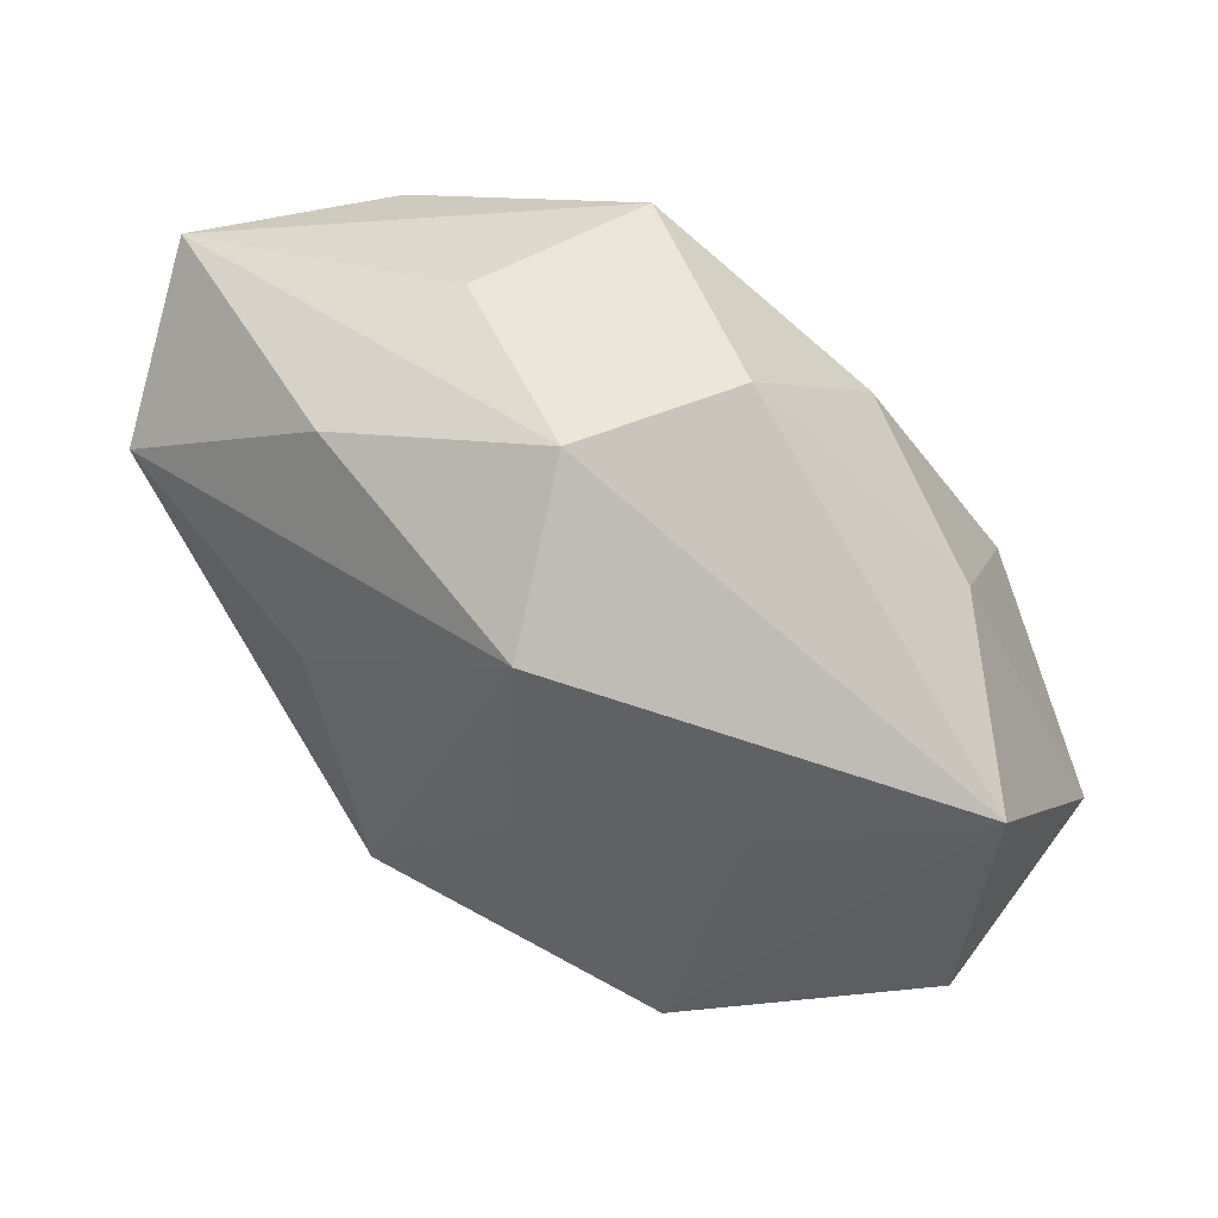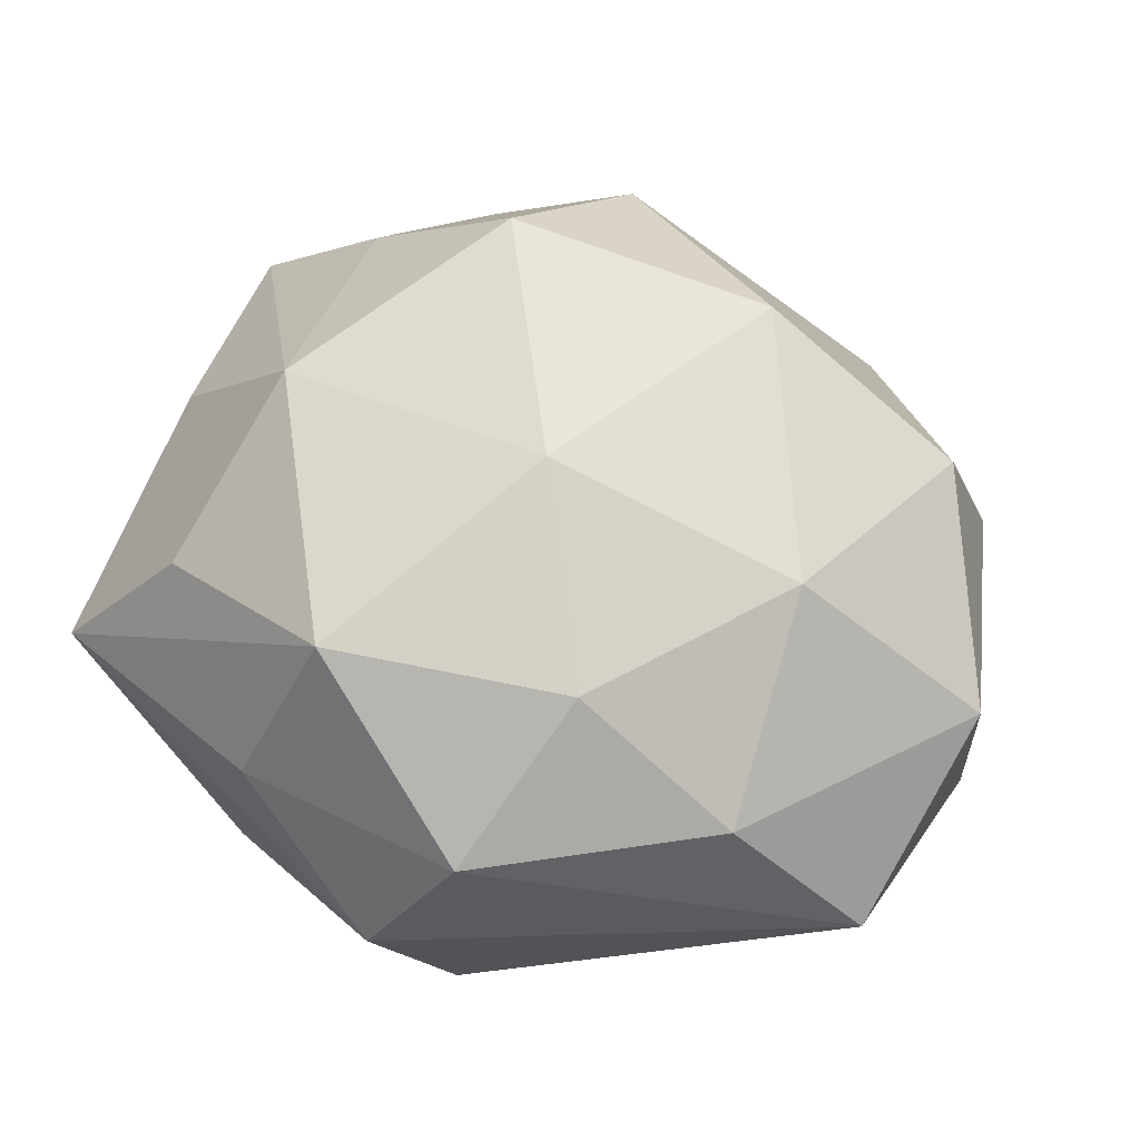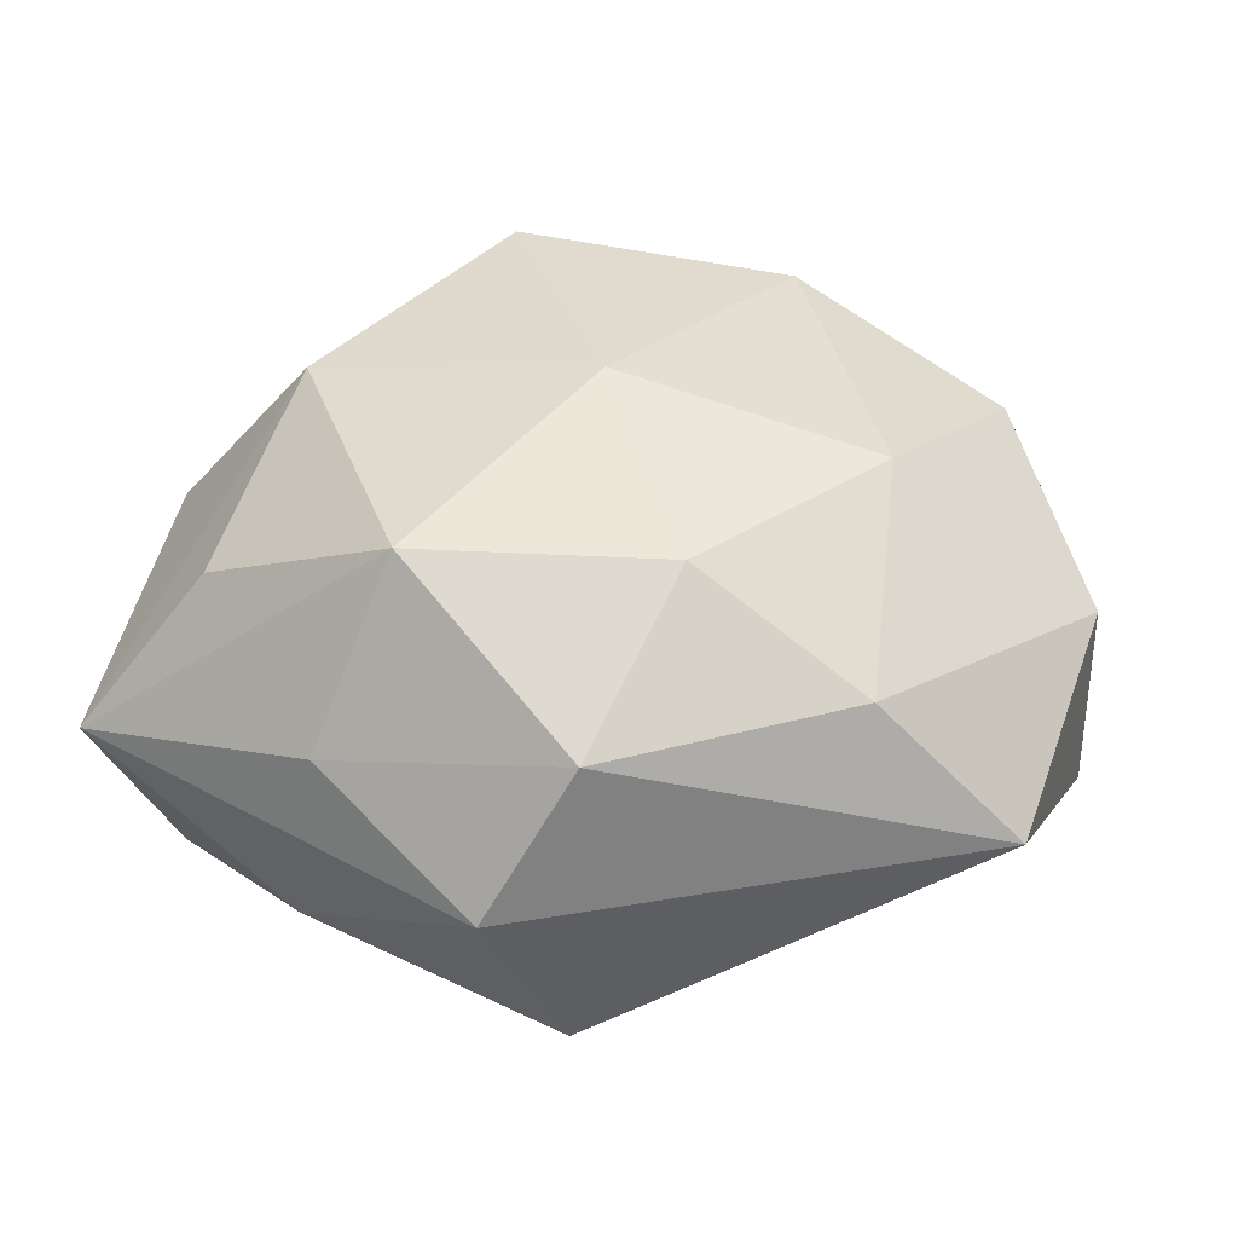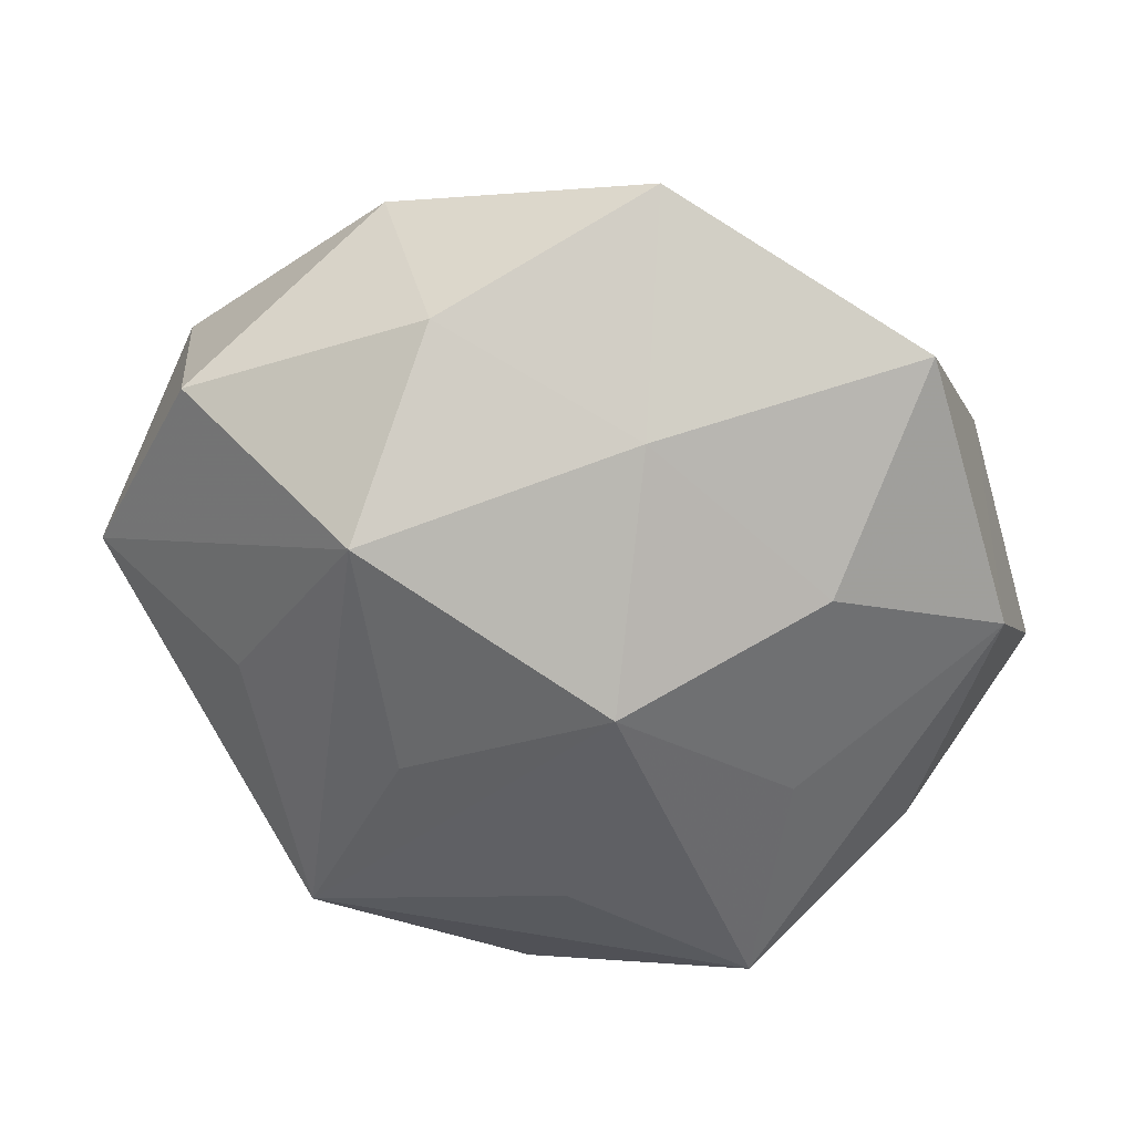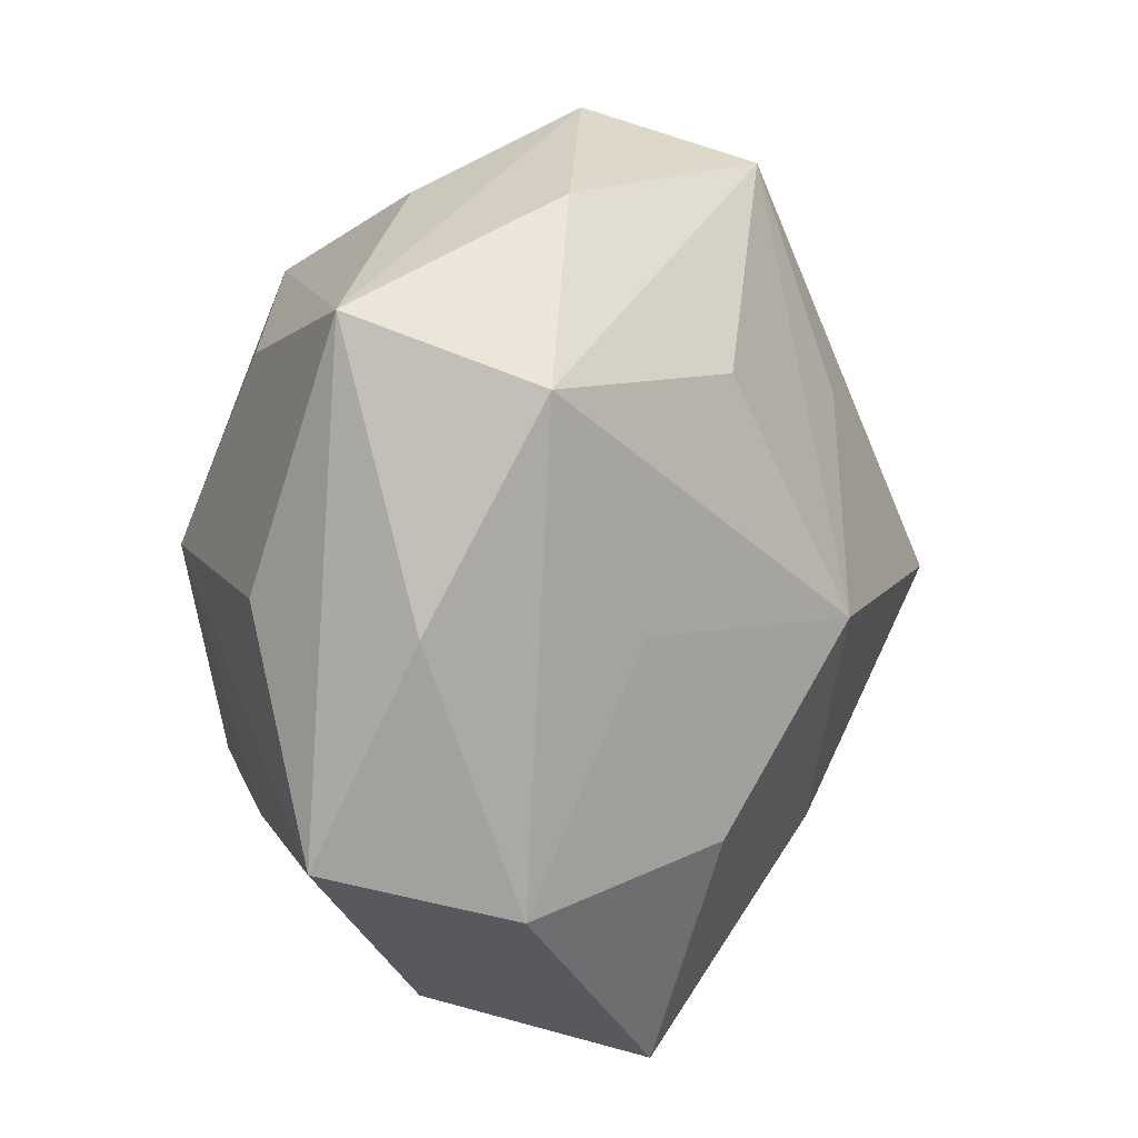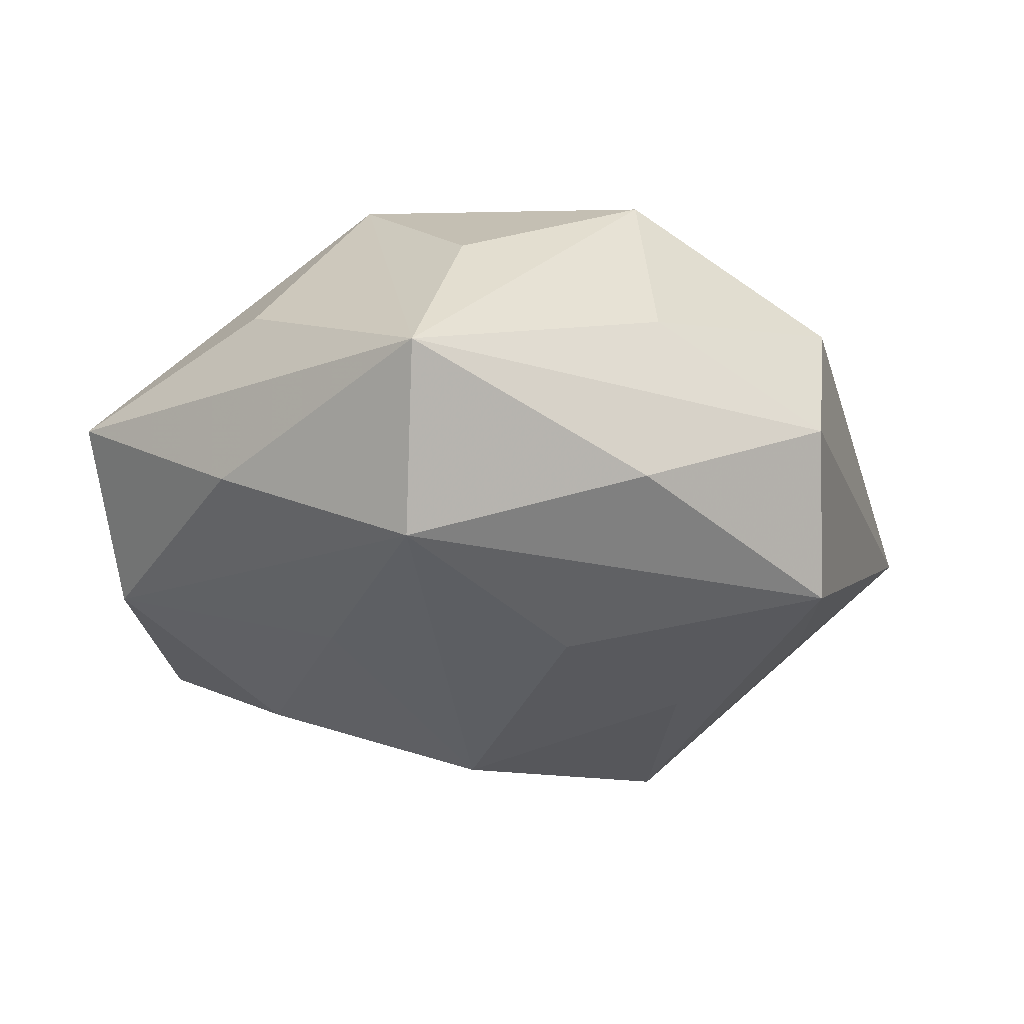
<metadata>
{"format":"obj","ext":"obj","renderer":"f3d","projection":"perspective","resolution":1024,"background":"white","views":[{"elev":72.9,"azim":-143.7,"up":"+Y"},{"elev":60.5,"azim":-157.1,"up":"+Z"},{"elev":33.4,"azim":-167.9,"up":"+Z"},{"elev":-62.4,"azim":-36.1,"up":"+Z"},{"elev":6.7,"azim":116.9,"up":"+Y"},{"elev":-20.2,"azim":131.1,"up":"+Z"}]}
</metadata>
<code>
v -0.02712 -0.01699 -0.01289
v -0.03341 -0.01841 0.0008802
v 0.02675 0.01863 0.01209
v 0.0312 0.01672 -0.01542
v 0.0099 0.02464 0.02017
v 0.02839 -0.02247 -0.01183
v 0.03698 -0.01848 0.001452
v 0.01977 -0.03172 0.002186
v -0.0001912 -0.03358 0.002148
v -0.01059 0.02028 0.01918
v -0.03016 -0.01419 0.015
v -0.008429 -0.02051 -0.01893
v -0.01219 -0.01731 0.02345
v 0.02133 -0.001784 -0.01815
v -0.007817 0.01464 -0.02116
v 0.0118 -0.01868 -0.02025
v -0.02316 -0.0009265 -0.02332
v -0.004666 0.03331 -0.01558
v 0.03463 0.001023 0.007745
v 0.01057 -0.01553 0.02599
v 0.01122 0.01714 -0.02048
v -0.03938 0.001388 -0.009293
v -0.02226 0.01857 -0.01304
v -0.01759 -0.03521 -0.006654
v -0.005779 0.03396 0.009919
v 0.02458 -0.01739 0.01365
v 0.01503 0.03086 0.005171
v -0.02486 0.02251 0.01039
v -0.001194 0.004455 0.02538
v 0.007748 -0.03801 -0.01217
v -0.03639 0.02096 -0.001739
v 0.00526 -0.02987 0.0148
v 0.01679 0.03064 -0.009504
v 0.0228 0.00321 0.02194
v -0.02325 0.004549 0.02018
v 0.03672 0.02228 -0.001236
v 0.002009 -0.002189 -0.02658
v -0.03953 0.003569 0.008001
v 0.03599 -0.000929 -0.007403
v 0.0009804 0.0378 -0.002548
f 19 7 36
f 11 24 13
f 2 24 11
f 17 37 12
f 37 4 14
f 40 27 36
f 29 13 20
f 26 8 7
f 20 8 26
f 20 13 32
f 32 8 20
f 32 13 24
f 24 2 1
f 17 12 1
f 1 12 24
f 7 8 6
f 6 14 4
f 36 27 5
f 5 3 36
f 10 29 5
f 17 31 23
f 25 28 10
f 10 5 25
f 31 28 25
f 25 40 31
f 27 40 25
f 25 5 27
f 17 23 18
f 31 40 18
f 18 23 31
f 35 29 10
f 13 29 35
f 11 13 35
f 10 28 35
f 9 32 24
f 22 1 2
f 22 31 17
f 17 1 22
f 30 6 8
f 30 9 24
f 24 12 30
f 8 32 30
f 32 9 30
f 7 6 39
f 39 6 4
f 36 7 39
f 39 4 36
f 34 29 20
f 34 5 29
f 3 5 34
f 20 26 34
f 34 19 36
f 36 3 34
f 7 19 34
f 34 26 7
f 21 4 37
f 37 18 21
f 21 18 4
f 36 4 33
f 4 18 33
f 33 40 36
f 33 18 40
f 15 37 17
f 17 18 15
f 15 18 37
f 38 2 11
f 38 22 2
f 31 22 38
f 11 35 38
f 38 28 31
f 38 35 28
f 16 12 37
f 16 30 12
f 6 30 16
f 37 14 16
f 14 6 16

</code>
